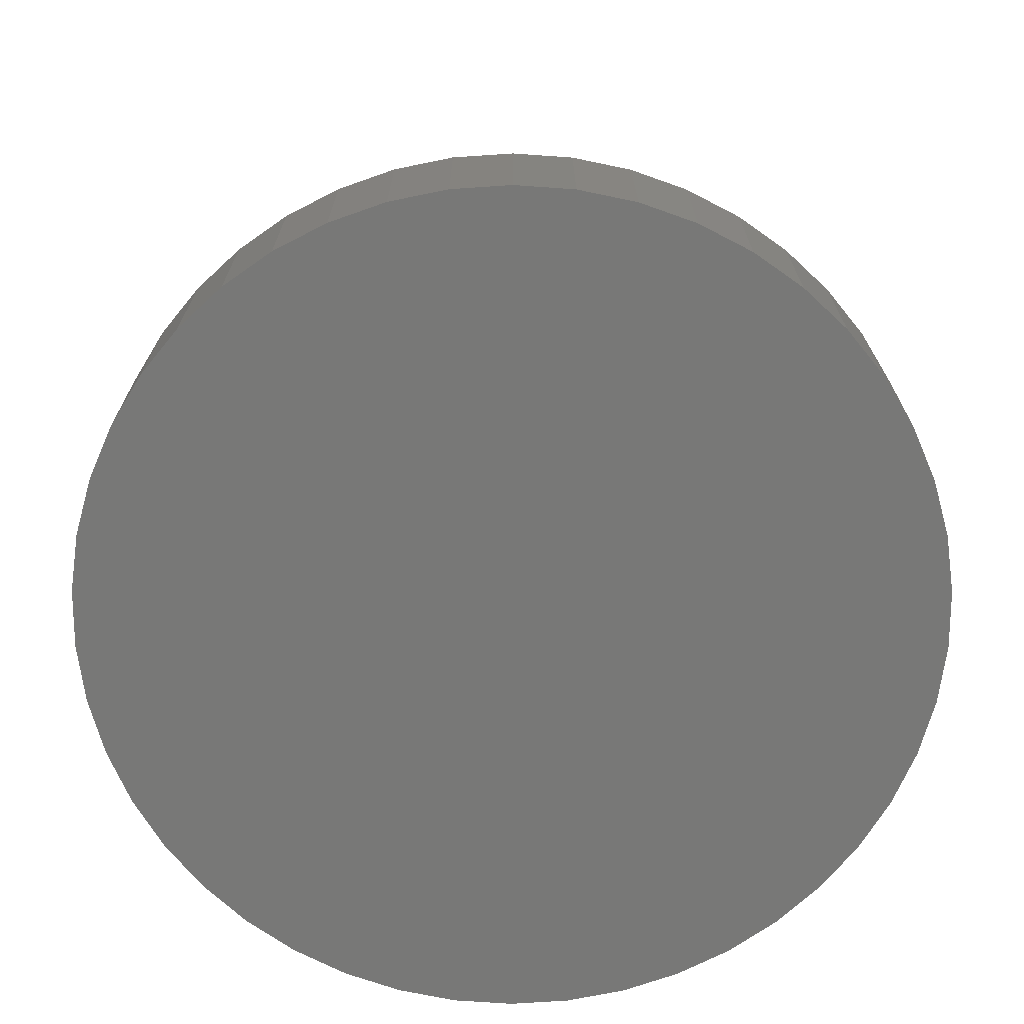
<metadata>
{"format":"stl","ext":"stl","renderer":"f3d","projection":"perspective","resolution":1024,"background":"white","views":[{"elev":-70.6,"azim":-75.7,"up":"+Z"}]}
</metadata>
<code>
# stl→obj: 450 verts, 896 faces
v 3 2 12
v 3 2 12.5
v 3.383 1.924 12
v 3.383 1.924 12.5
v 3.707 1.707 12
v 3.707 1.707 12.5
v 3.924 1.383 12
v 3.924 1.383 12.5
v 4 1 12
v 4 1 12.5
v 2 2 12
v 2 2 12.5
v 2 3 12
v 2 3 12.5
v 1 4 12
v 1 4 12.5
v 1.383 3.924 12
v 1.383 3.924 12.5
v 1.707 3.707 12
v 1.707 3.707 12.5
v 1.924 3.383 12
v 1.924 3.383 12.5
v -1 4 12
v -1 4 12.5
v -2 3 12
v -2 3 12.5
v -1.924 3.383 12
v -1.924 3.383 12.5
v -1.707 3.707 12
v -1.707 3.707 12.5
v -1.383 3.924 12
v -1.383 3.924 12.5
v -2 2 12
v -2 2 12.5
v -3 2 12
v -3 2 12.5
v -4 1 12
v -4 1 12.5
v -3.924 1.383 12
v -3.924 1.383 12.5
v -3.707 1.707 12
v -3.707 1.707 12.5
v -3.383 1.924 12
v -3.383 1.924 12.5
v -4 -0.9902 12
v -4 -0.9902 12.5
v -2.99 -2 12
v -2.99 -2 12.5
v -3.377 -1.923 12
v -3.377 -1.923 12.5
v -3.704 -1.704 12
v -3.704 -1.704 12.5
v -3.923 -1.377 12
v -3.923 -1.377 12.5
v -2 -2 12
v -2 -2 12.5
v -2 -3 12
v -2 -3 12.5
v -1 -4 12
v -1 -4 12.5
v -1.383 -3.924 12
v -1.383 -3.924 12.5
v -1.707 -3.707 12
v -1.707 -3.707 12.5
v -1.924 -3.383 12
v -1.924 -3.383 12.5
v 0.9902 -4 12
v 0.9902 -4 12.5
v 2 -2.99 12
v 2 -2.99 12.5
v 1.923 -3.377 12
v 1.923 -3.377 12.5
v 1.704 -3.704 12
v 1.704 -3.704 12.5
v 1.377 -3.923 12
v 1.377 -3.923 12.5
v 2 -2 12
v 2 -2 12.5
v 3 -2 12
v 3 -2 12.5
v 4 -1 12
v 4 -1 12.5
v 3.924 -1.383 12
v 3.924 -1.383 12.5
v 3.707 -1.707 12
v 3.707 -1.707 12.5
v 3.383 -1.924 12
v 3.383 -1.924 12.5
v 4.388 -2.397 12
v 0.9842 -4.902 12
v -4.902 -0.9842 12
v 4.657 1.82 12
v -4.388 2.397 12
v -4.738 1.599 12
v -3.905 3.123 12
v 4.943 -0.7518 12
v 4.999 0.118 12
v 4.902 0.9842 12
v 3.123 3.905 12
v 3.753 3.303 12
v 4.27 2.601 12
v -3.303 3.753 12
v -2.601 4.27 12
v -1.82 4.657 12
v 0.7518 4.943 12
v 2.397 4.388 12
v 1.599 4.738 12
v -0.118 4.999 12
v -0.9842 4.902 12
v 0.118 -4.999 12
v -0.7518 -4.943 12
v -2.397 -4.388 12
v -1.599 -4.738 12
v 3.303 -3.753 12
v 2.601 -4.27 12
v 1.82 -4.657 12
v -3.753 -3.303 12
v -3.123 -3.905 12
v -4.27 -2.601 12
v -4.657 -1.82 12
v -4.943 0.7518 12
v -4.999 -0.118 12
v 3.905 -3.123 12
v 4.738 -1.599 12
v -1.765 5.209 12.5
v -0.118 4.999 12.5
v -0.8838 5.429 12.5
v 0.7518 4.943 12.5
v 0.02177 5.5 12.5
v 1.806 5.195 12.5
v 0.9267 5.421 12.5
v -1.806 -5.195 12.5
v -0.9267 -5.421 12.5
v -0.7518 -4.943 12.5
v -0.02177 -5.5 12.5
v 0.118 -4.999 12.5
v 0.8838 -5.429 12.5
v 1.765 -5.209 12.5
v -4.657 -1.82 12.5
v -5.045 -2.189 12.5
v -4.27 -2.601 12.5
v -4.616 -2.99 12.5
v -3.753 -3.303 12.5
v -4.061 -3.709 12.5
v -3.123 -3.905 12.5
v -3.395 -4.327 12.5
v -2.397 -4.388 12.5
v -2.637 -4.827 12.5
v -1.599 -4.738 12.5
v -0.9842 4.902 12.5
v -2.599 4.847 12.5
v -1.82 4.657 12.5
v -3.361 4.354 12.5
v -2.601 4.27 12.5
v -4.032 3.741 12.5
v -3.303 3.753 12.5
v -4.592 3.026 12.5
v -3.905 3.123 12.5
v -5.028 2.229 12.5
v -4.388 2.397 12.5
v -5.326 1.371 12.5
v -4.738 1.599 12.5
v -5.479 0.4759 12.5
v -4.943 0.7518 12.5
v -5.483 -0.4325 12.5
v -4.999 -0.118 12.5
v -5.337 -1.329 12.5
v -4.902 -0.9842 12.5
v 2.601 -4.27 12.5
v 1.82 -4.657 12.5
v 3.361 -4.354 12.5
v 0.9842 -4.902 12.5
v 2.599 -4.847 12.5
v 3.753 3.303 12.5
v 4.27 2.601 12.5
v 4.616 2.99 12.5
v 4.657 1.82 12.5
v 5.045 2.189 12.5
v 4.902 0.9842 12.5
v 5.337 1.329 12.5
v 4.999 0.118 12.5
v 5.483 0.4325 12.5
v 4.943 -0.7518 12.5
v 5.479 -0.4759 12.5
v 4.738 -1.599 12.5
v 5.326 -1.371 12.5
v 4.388 -2.397 12.5
v 5.028 -2.229 12.5
v 3.905 -3.123 12.5
v 4.592 -3.026 12.5
v 3.303 -3.753 12.5
v 4.032 -3.741 12.5
v 3.395 4.327 12.5
v 3.123 3.905 12.5
v 4.061 3.709 12.5
v 2.397 4.388 12.5
v 2.637 4.827 12.5
v 1.599 4.738 12.5
v 7.164 -4.575 3
v 4.119 -4.363 3
v 3.386 -4.954 3
v -5.664 6.338 3
v -1.546 8.358 3
v -2.67 8.07 3
v -3.744 7.631 3
v -4.748 7.05 3
v 0.1725 5.998 3
v 5.937 6.083 3
v 5.053 6.835 3
v 4.075 7.459 3
v 3.021 7.945 3
v 1.911 8.282 3
v 0.7659 8.465 3
v 0.7678 -5.951 3
v -0.1725 -5.998 3
v 0.394 -8.491 3
v 1.546 -8.358 3
v 2.67 -8.07 3
v 3.744 -7.631 3
v 4.748 -7.05 3
v 5.664 -6.338 3
v 6.474 -5.508 3
v 1.689 -5.757 3
v -1.109 -5.897 3
v -5.937 -6.083 3
v -5.053 -6.835 3
v -4.075 -7.459 3
v -3.021 -7.945 3
v -1.911 -8.282 3
v -0.7659 -8.465 3
v 1.109 5.897 3
v 2.017 5.651 3
v 2.877 5.265 3
v 3.665 4.751 3
v 6.71 5.218 3
v -0.394 8.491 3
v -0.7678 5.951 3
v -2.877 -5.265 3
v -6.71 -5.218 3
v -2.017 -5.651 3
v -4.363 -4.119 3
v -7.358 -4.256 3
v -3.665 -4.751 3
v -5.757 -1.689 3
v -8.233 -2.113 3
v -5.422 -2.569 3
v -7.869 -3.215 3
v -4.954 -3.386 3
v -5.265 2.877 3
v -8.133 2.472 3
v -5.651 2.017 3
v -8.393 1.342 3
v -5.897 1.109 3
v -8.498 0.1864 3
v -5.998 0.1725 3
v -8.444 -0.9725 3
v -5.951 -0.7678 3
v -2.569 5.422 3
v -6.474 5.508 3
v -3.386 4.954 3
v -7.164 4.575 3
v -4.119 4.363 3
v -7.72 3.557 3
v -4.751 3.665 3
v -1.689 5.757 3
v 2.569 -5.422 3
v 5.897 -1.109 3
v 5.651 -2.017 3
v 8.393 -1.342 3
v 5.265 -2.877 3
v 8.133 -2.472 3
v 4.751 -3.665 3
v 7.72 -3.557 3
v 4.954 3.386 3
v 5.422 2.569 3
v 7.869 3.215 3
v 5.757 1.689 3
v 8.233 2.113 3
v 5.951 0.7678 3
v 8.444 0.9725 3
v 5.998 -0.1725 3
v 8.498 -0.1864 3
v 7.358 4.256 3
v 4.363 4.119 3
v 0.394 -8.491 0
v -0.7659 -8.465 0
v 1.546 -8.358 0
v -1.911 -8.282 0
v 2.67 -8.07 0
v -3.021 -7.945 0
v 3.744 -7.631 0
v -4.075 -7.459 8.882e-16
v 4.748 -7.05 0
v -5.053 -6.835 0
v 5.664 -6.338 0
v -5.937 -6.083 0
v 6.474 -5.508 0
v -6.71 -5.218 0
v 7.164 -4.575 0
v -7.358 -4.256 0
v 7.72 -3.557 0
v -7.869 -3.215 0
v 8.133 -2.472 0
v -8.233 -2.113 0
v 8.393 -1.342 0
v -8.444 -0.9725 0
v 8.498 -0.1864 0
v -8.498 0.1864 0
v 8.444 0.9725 0
v -8.393 1.342 0
v 8.233 2.113 0
v -8.133 2.472 0
v 7.869 3.215 0
v -7.72 3.557 0
v 7.358 4.256 0
v -7.164 4.575 0
v 6.71 5.218 0
v -6.474 5.508 0
v 5.937 6.083 0
v -5.664 6.338 0
v 5.053 6.835 0
v -4.748 7.05 0
v 4.075 7.459 8.882e-16
v -3.744 7.631 0
v 3.021 7.945 0
v -2.67 8.07 0
v 1.911 8.282 0
v -1.546 8.358 0
v 0.7659 8.465 0
v -0.394 8.491 0
v -3.512 -4.553 12.43
v 1.933 5.415 12.43
v -4.181 -3.947 12.43
v -4.747 -3.245 12.43
v -5.196 -2.462 12.43
v -5.517 -1.619 12.43
v -5.703 -0.7358 12.43
v -5.748 0.1654 12.43
v -5.651 1.062 12.43
v -5.415 1.933 12.43
v -5.046 2.757 12.43
v -4.553 3.512 12.43
v -3.947 4.181 12.43
v -3.245 4.747 12.43
v -2.462 5.196 12.43
v -1.619 5.517 12.43
v -0.7358 5.703 12.43
v 0.1654 5.748 12.43
v 1.062 5.651 12.43
v 2.877 5.265 12
v 2.017 5.651 12
v 2.844 5.207 12.25
v 1.995 5.588 12.25
v 2.757 5.046 12.43
v -3.665 -4.751 12
v -2.877 -5.265 12
v -3.624 -4.698 12.25
v -2.844 -5.207 12.25
v -2.757 -5.046 12.43
v -4.363 -4.119 12
v -4.314 -4.073 12.25
v -4.954 -3.386 12
v -4.898 -3.348 12.25
v -5.422 -2.569 12
v -5.362 -2.54 12.25
v -5.757 -1.689 12
v -5.693 -1.67 12.25
v -5.951 -0.7678 12
v -5.884 -0.7592 12.25
v -5.998 0.1725 12
v -5.931 0.1706 12.25
v -5.897 1.109 12
v -5.831 1.096 12.25
v -5.651 2.017 12
v -5.588 1.995 12.25
v -5.265 2.877 12
v -5.207 2.844 12.25
v -4.751 3.665 12
v -4.698 3.624 12.25
v -4.119 4.363 12
v -4.073 4.314 12.25
v -3.386 4.954 12
v -3.348 4.898 12.25
v -2.569 5.422 12
v -2.54 5.362 12.25
v -1.689 5.757 12
v -1.67 5.693 12.25
v -0.7678 5.951 12
v -0.7592 5.884 12.25
v 0.1725 5.998 12
v 0.1706 5.931 12.25
v 1.109 5.897 12
v 1.096 5.831 12.25
v 3.512 4.553 12.43
v -1.933 -5.415 12.43
v 4.181 3.947 12.43
v 4.747 3.245 12.43
v 5.196 2.462 12.43
v 5.517 1.619 12.43
v 5.703 0.7358 12.43
v 5.748 -0.1654 12.43
v 5.651 -1.062 12.43
v 5.415 -1.933 12.43
v 5.046 -2.757 12.43
v 4.553 -3.512 12.43
v 3.947 -4.181 12.43
v 3.245 -4.747 12.43
v 2.462 -5.196 12.43
v 1.619 -5.517 12.43
v 0.7358 -5.703 12.43
v -0.1654 -5.748 12.43
v -1.062 -5.651 12.43
v -2.017 -5.651 12
v -1.995 -5.588 12.25
v 3.665 4.751 12
v 3.624 4.698 12.25
v 4.363 4.119 12
v 4.314 4.073 12.25
v 4.954 3.386 12
v 4.898 3.348 12.25
v 5.422 2.569 12
v 5.362 2.54 12.25
v 5.757 1.689 12
v 5.693 1.67 12.25
v 5.951 0.7678 12
v 5.884 0.7592 12.25
v 5.998 -0.1725 12
v 5.931 -0.1706 12.25
v 5.897 -1.109 12
v 5.831 -1.096 12.25
v 5.651 -2.017 12
v 5.588 -1.995 12.25
v 5.265 -2.877 12
v 5.207 -2.844 12.25
v 4.751 -3.665 12
v 4.698 -3.624 12.25
v 4.119 -4.363 12
v 4.073 -4.314 12.25
v 3.386 -4.954 12
v 3.348 -4.898 12.25
v 2.569 -5.422 12
v 2.54 -5.362 12.25
v 1.689 -5.757 12
v 1.67 -5.693 12.25
v 0.7678 -5.951 12
v 0.7592 -5.884 12.25
v -0.1725 -5.998 12
v -0.1706 -5.931 12.25
v -1.109 -5.897 12
v -1.096 -5.831 12.25
f 1 2 3
f 3 2 4
f 3 4 5
f 5 4 6
f 5 6 7
f 7 6 8
f 7 8 9
f 9 8 10
f 11 12 1
f 1 12 2
f 13 14 11
f 11 14 12
f 15 16 17
f 17 16 18
f 17 18 19
f 19 18 20
f 19 20 21
f 21 20 22
f 21 22 13
f 13 22 14
f 23 24 15
f 15 24 16
f 25 26 27
f 27 26 28
f 27 28 29
f 29 28 30
f 29 30 31
f 31 30 32
f 31 32 23
f 23 32 24
f 33 34 25
f 25 34 26
f 35 36 33
f 33 36 34
f 37 38 39
f 39 38 40
f 39 40 41
f 41 40 42
f 41 42 43
f 43 42 44
f 43 44 35
f 35 44 36
f 45 46 37
f 37 46 38
f 47 48 49
f 49 48 50
f 49 50 51
f 51 50 52
f 51 52 53
f 53 52 54
f 53 54 45
f 45 54 46
f 55 56 47
f 47 56 48
f 57 58 55
f 55 58 56
f 59 60 61
f 61 60 62
f 61 62 63
f 63 62 64
f 63 64 65
f 65 64 66
f 65 66 57
f 57 66 58
f 67 68 59
f 59 68 60
f 69 70 71
f 71 70 72
f 71 72 73
f 73 72 74
f 73 74 75
f 75 74 76
f 75 76 67
f 67 76 68
f 77 78 69
f 69 78 70
f 79 80 77
f 77 80 78
f 81 82 83
f 83 82 84
f 83 84 85
f 85 84 86
f 85 86 87
f 87 86 88
f 87 88 79
f 79 88 80
f 9 10 81
f 81 10 82
f 89 87 79
f 59 90 67
f 53 91 51
f 91 53 45
f 5 7 92
f 93 94 41
f 93 41 43
f 93 43 35
f 93 35 33
f 93 33 25
f 93 25 95
f 9 81 96
f 9 96 97
f 9 97 98
f 9 98 92
f 9 92 7
f 17 19 99
f 99 19 21
f 99 21 100
f 100 21 13
f 100 13 101
f 101 13 11
f 101 11 1
f 27 29 102
f 102 29 31
f 102 31 103
f 103 31 23
f 103 23 104
f 105 106 107
f 106 105 15
f 15 105 108
f 15 108 23
f 23 108 109
f 23 109 104
f 90 59 110
f 110 59 111
f 59 112 111
f 111 112 113
f 73 75 114
f 114 75 67
f 114 67 115
f 115 67 90
f 115 90 116
f 65 117 63
f 63 117 118
f 63 118 61
f 61 118 112
f 61 112 59
f 55 47 119
f 119 47 49
f 119 49 120
f 120 49 51
f 120 51 91
f 65 57 117
f 117 57 55
f 117 55 119
f 121 122 37
f 37 122 91
f 37 91 45
f 41 94 39
f 39 94 121
f 39 121 37
f 102 95 27
f 27 95 25
f 69 71 123
f 123 71 73
f 123 73 114
f 79 77 89
f 89 77 69
f 89 69 123
f 81 83 96
f 96 83 85
f 96 85 124
f 124 85 87
f 124 87 89
f 5 92 3
f 3 92 101
f 3 101 1
f 17 99 15
f 15 99 106
f 50 48 56
f 50 56 78
f 50 78 80
f 50 80 88
f 50 88 86
f 50 86 52
f 4 2 12
f 4 12 34
f 4 34 36
f 4 36 44
f 4 44 42
f 4 42 6
f 74 62 76
f 76 62 60
f 76 60 68
f 62 74 64
f 64 74 72
f 64 72 66
f 66 72 70
f 66 70 58
f 58 70 78
f 58 78 56
f 82 54 84
f 84 54 52
f 84 52 86
f 54 82 46
f 46 82 10
f 46 10 38
f 38 10 8
f 38 8 40
f 40 8 6
f 40 6 42
f 22 26 14
f 14 26 34
f 14 34 12
f 26 22 28
f 28 22 20
f 28 20 30
f 30 20 18
f 30 18 32
f 32 18 16
f 32 16 24
f 125 126 127
f 127 126 128
f 127 128 129
f 129 128 130
f 129 130 131
f 132 133 134
f 134 133 135
f 134 135 136
f 136 135 137
f 136 137 138
f 139 140 141
f 141 140 142
f 141 142 143
f 143 142 144
f 143 144 145
f 145 144 146
f 145 146 147
f 147 146 148
f 147 148 149
f 149 148 132
f 149 132 134
f 150 151 152
f 152 151 153
f 152 153 154
f 154 153 155
f 154 155 156
f 156 155 157
f 156 157 158
f 158 157 159
f 158 159 160
f 160 159 161
f 160 161 162
f 162 161 163
f 162 163 164
f 164 163 165
f 164 165 166
f 166 165 167
f 166 167 168
f 168 167 140
f 168 140 139
f 125 151 126
f 126 151 150
f 169 170 171
f 171 170 172
f 171 172 173
f 173 172 136
f 173 136 138
f 174 175 176
f 176 175 177
f 176 177 178
f 178 177 179
f 178 179 180
f 180 179 181
f 180 181 182
f 182 181 183
f 182 183 184
f 184 183 185
f 184 185 186
f 186 185 187
f 186 187 188
f 188 187 189
f 188 189 190
f 190 189 191
f 190 191 192
f 192 191 169
f 192 169 171
f 193 194 195
f 195 194 174
f 195 174 176
f 194 193 196
f 196 193 197
f 196 197 198
f 198 197 130
f 198 130 128
f 199 200 201
f 202 203 204
f 202 204 205
f 202 205 206
f 207 208 209
f 207 209 210
f 207 210 211
f 207 211 212
f 207 212 213
f 214 215 216
f 214 216 217
f 214 217 218
f 214 218 219
f 214 219 220
f 214 220 221
f 214 221 222
f 214 222 223
f 215 224 225
f 215 225 226
f 215 226 227
f 215 227 228
f 215 228 229
f 215 229 230
f 215 230 216
f 208 207 231
f 208 231 232
f 208 232 233
f 208 233 234
f 208 234 235
f 213 236 207
f 207 236 237
f 236 203 237
f 237 203 202
f 238 239 240
f 240 239 225
f 240 225 224
f 241 242 243
f 243 242 239
f 243 239 238
f 244 245 246
f 246 245 247
f 246 247 248
f 248 247 242
f 248 242 241
f 249 250 251
f 251 250 252
f 251 252 253
f 253 252 254
f 253 254 255
f 255 254 256
f 255 256 257
f 257 256 245
f 257 245 244
f 258 259 260
f 260 259 261
f 260 261 262
f 262 261 263
f 262 263 264
f 264 263 250
f 264 250 249
f 237 202 265
f 265 202 259
f 265 259 258
f 223 222 266
f 266 222 199
f 266 199 201
f 267 268 269
f 269 268 270
f 269 270 271
f 271 270 272
f 271 272 273
f 273 272 200
f 273 200 199
f 274 275 276
f 276 275 277
f 276 277 278
f 278 277 279
f 278 279 280
f 280 279 281
f 280 281 282
f 282 281 267
f 282 267 269
f 276 283 274
f 274 283 284
f 283 235 284
f 284 235 234
f 285 286 287
f 287 286 288
f 287 288 289
f 289 288 290
f 289 290 291
f 291 290 292
f 291 292 293
f 293 292 294
f 293 294 295
f 295 294 296
f 295 296 297
f 297 296 298
f 297 298 299
f 299 298 300
f 299 300 301
f 301 300 302
f 301 302 303
f 303 302 304
f 303 304 305
f 305 304 306
f 305 306 307
f 307 306 308
f 307 308 309
f 309 308 310
f 309 310 311
f 311 310 312
f 311 312 313
f 313 312 314
f 313 314 315
f 315 314 316
f 315 316 317
f 317 316 318
f 317 318 319
f 319 318 320
f 319 320 321
f 321 320 322
f 321 322 323
f 323 322 324
f 323 324 325
f 325 324 326
f 325 326 327
f 327 326 328
f 327 328 329
f 329 328 330
f 160 95 158
f 158 95 102
f 158 102 156
f 156 102 103
f 156 103 154
f 154 103 104
f 154 104 152
f 152 104 109
f 152 109 150
f 150 109 108
f 150 108 126
f 126 108 105
f 126 105 128
f 128 105 107
f 128 107 198
f 198 107 106
f 198 106 196
f 95 160 93
f 93 160 162
f 93 162 94
f 94 162 164
f 94 164 121
f 121 164 166
f 121 166 122
f 122 166 168
f 122 168 91
f 91 168 139
f 91 139 120
f 120 139 141
f 120 141 119
f 119 141 143
f 119 143 117
f 117 143 145
f 117 145 118
f 118 145 147
f 118 147 112
f 148 146 331
f 197 332 130
f 144 333 146
f 142 334 144
f 140 335 142
f 167 336 140
f 165 337 167
f 163 338 165
f 161 339 163
f 159 340 161
f 157 341 159
f 155 342 157
f 153 343 155
f 151 344 153
f 125 345 151
f 127 346 125
f 129 347 127
f 131 348 129
f 130 349 131
f 350 351 352
f 352 351 353
f 352 353 354
f 354 353 332
f 354 332 197
f 355 356 357
f 357 356 358
f 357 358 331
f 331 358 359
f 331 359 148
f 360 355 361
f 361 355 357
f 361 357 333
f 333 357 331
f 333 331 146
f 362 360 363
f 363 360 361
f 363 361 334
f 334 361 333
f 334 333 144
f 364 362 365
f 365 362 363
f 365 363 335
f 335 363 334
f 335 334 142
f 366 364 367
f 367 364 365
f 367 365 336
f 336 365 335
f 336 335 140
f 368 366 369
f 369 366 367
f 369 367 337
f 337 367 336
f 337 336 167
f 370 368 371
f 371 368 369
f 371 369 338
f 338 369 337
f 338 337 165
f 372 370 373
f 373 370 371
f 373 371 339
f 339 371 338
f 339 338 163
f 374 372 375
f 375 372 373
f 375 373 340
f 340 373 339
f 340 339 161
f 376 374 377
f 377 374 375
f 377 375 341
f 341 375 340
f 341 340 159
f 378 376 379
f 379 376 377
f 379 377 342
f 342 377 341
f 342 341 157
f 380 378 381
f 381 378 379
f 381 379 343
f 343 379 342
f 343 342 155
f 382 380 383
f 383 380 381
f 383 381 344
f 344 381 343
f 344 343 153
f 384 382 385
f 385 382 383
f 385 383 345
f 345 383 344
f 345 344 151
f 386 384 387
f 387 384 385
f 387 385 346
f 346 385 345
f 346 345 125
f 388 386 389
f 389 386 387
f 389 387 347
f 347 387 346
f 347 346 127
f 390 388 391
f 391 388 389
f 391 389 348
f 348 389 347
f 348 347 129
f 392 390 393
f 393 390 391
f 393 391 349
f 349 391 348
f 349 348 131
f 351 392 353
f 353 392 393
f 353 393 332
f 332 393 349
f 332 349 130
f 350 233 351
f 351 233 232
f 351 232 392
f 392 232 231
f 392 231 390
f 390 231 207
f 390 207 388
f 388 207 237
f 388 237 386
f 386 237 265
f 386 265 384
f 384 265 258
f 384 258 382
f 382 258 260
f 382 260 380
f 380 260 262
f 380 262 378
f 378 262 264
f 378 264 376
f 376 264 249
f 376 249 374
f 374 249 251
f 374 251 372
f 372 251 253
f 372 253 370
f 370 253 255
f 370 255 368
f 368 255 257
f 368 257 366
f 366 257 244
f 366 244 364
f 364 244 246
f 364 246 362
f 362 246 248
f 362 248 360
f 360 248 241
f 360 241 355
f 355 241 243
f 355 243 356
f 356 243 238
f 210 323 211
f 211 323 325
f 211 325 212
f 212 325 327
f 212 327 213
f 213 327 329
f 213 329 236
f 236 329 330
f 236 330 203
f 203 330 328
f 203 328 204
f 204 328 326
f 204 326 205
f 205 326 324
f 205 324 206
f 206 324 322
f 206 322 202
f 202 322 320
f 202 320 259
f 259 320 318
f 259 318 261
f 261 318 316
f 261 316 263
f 263 316 314
f 263 314 250
f 250 314 312
f 250 312 252
f 252 312 310
f 252 310 254
f 254 310 308
f 254 308 256
f 256 308 306
f 256 306 245
f 245 306 304
f 245 304 247
f 247 304 302
f 247 302 242
f 242 302 300
f 242 300 239
f 239 300 298
f 239 298 225
f 225 298 296
f 225 296 226
f 226 296 294
f 226 294 227
f 227 294 292
f 187 123 189
f 189 123 114
f 189 114 191
f 191 114 115
f 191 115 169
f 169 115 116
f 169 116 170
f 170 116 90
f 170 90 172
f 172 90 110
f 172 110 136
f 136 110 111
f 136 111 134
f 134 111 113
f 134 113 149
f 149 113 112
f 149 112 147
f 123 187 89
f 89 187 185
f 89 185 124
f 124 185 183
f 124 183 96
f 96 183 181
f 96 181 97
f 97 181 179
f 97 179 98
f 98 179 177
f 98 177 92
f 92 177 175
f 92 175 101
f 101 175 174
f 101 174 100
f 100 174 194
f 100 194 99
f 99 194 196
f 99 196 106
f 197 193 394
f 148 395 132
f 195 396 193
f 176 397 195
f 178 398 176
f 180 399 178
f 182 400 180
f 184 401 182
f 186 402 184
f 188 403 186
f 190 404 188
f 192 405 190
f 171 406 192
f 173 407 171
f 138 408 173
f 137 409 138
f 135 410 137
f 133 411 135
f 132 412 133
f 356 413 358
f 358 413 414
f 358 414 359
f 359 414 395
f 359 395 148
f 415 350 416
f 416 350 352
f 416 352 394
f 394 352 354
f 394 354 197
f 417 415 418
f 418 415 416
f 418 416 396
f 396 416 394
f 396 394 193
f 419 417 420
f 420 417 418
f 420 418 397
f 397 418 396
f 397 396 195
f 421 419 422
f 422 419 420
f 422 420 398
f 398 420 397
f 398 397 176
f 423 421 424
f 424 421 422
f 424 422 399
f 399 422 398
f 399 398 178
f 425 423 426
f 426 423 424
f 426 424 400
f 400 424 399
f 400 399 180
f 427 425 428
f 428 425 426
f 428 426 401
f 401 426 400
f 401 400 182
f 429 427 430
f 430 427 428
f 430 428 402
f 402 428 401
f 402 401 184
f 431 429 432
f 432 429 430
f 432 430 403
f 403 430 402
f 403 402 186
f 433 431 434
f 434 431 432
f 434 432 404
f 404 432 403
f 404 403 188
f 435 433 436
f 436 433 434
f 436 434 405
f 405 434 404
f 405 404 190
f 437 435 438
f 438 435 436
f 438 436 406
f 406 436 405
f 406 405 192
f 439 437 440
f 440 437 438
f 440 438 407
f 407 438 406
f 407 406 171
f 441 439 442
f 442 439 440
f 442 440 408
f 408 440 407
f 408 407 173
f 443 441 444
f 444 441 442
f 444 442 409
f 409 442 408
f 409 408 138
f 445 443 446
f 446 443 444
f 446 444 410
f 410 444 409
f 410 409 137
f 447 445 448
f 448 445 446
f 448 446 411
f 411 446 410
f 411 410 135
f 449 447 450
f 450 447 448
f 450 448 412
f 412 448 411
f 412 411 133
f 413 449 414
f 414 449 450
f 414 450 395
f 395 450 412
f 395 412 132
f 356 238 413
f 413 238 240
f 413 240 449
f 449 240 224
f 449 224 447
f 447 224 215
f 447 215 445
f 445 215 214
f 445 214 443
f 443 214 223
f 443 223 441
f 441 223 266
f 441 266 439
f 439 266 201
f 439 201 437
f 437 201 200
f 437 200 435
f 435 200 272
f 435 272 433
f 433 272 270
f 433 270 431
f 431 270 268
f 431 268 429
f 429 268 267
f 429 267 427
f 427 267 281
f 427 281 425
f 425 281 279
f 425 279 423
f 423 279 277
f 423 277 421
f 421 277 275
f 421 275 419
f 419 275 274
f 419 274 417
f 417 274 284
f 417 284 415
f 415 284 234
f 415 234 350
f 350 234 233
f 227 292 228
f 228 292 290
f 228 290 229
f 229 290 288
f 229 288 230
f 230 288 286
f 230 286 216
f 216 286 285
f 216 285 217
f 217 285 287
f 217 287 218
f 218 287 289
f 218 289 219
f 219 289 291
f 219 291 220
f 220 291 293
f 220 293 221
f 221 293 295
f 221 295 222
f 222 295 297
f 222 297 199
f 199 297 299
f 199 299 273
f 273 299 301
f 273 301 271
f 271 301 303
f 271 303 269
f 269 303 305
f 269 305 282
f 282 305 307
f 282 307 280
f 280 307 309
f 280 309 278
f 278 309 311
f 278 311 276
f 276 311 313
f 276 313 283
f 283 313 315
f 283 315 235
f 235 315 317
f 235 317 208
f 208 317 319
f 208 319 209
f 209 319 321
f 209 321 210
f 210 321 323

</code>
